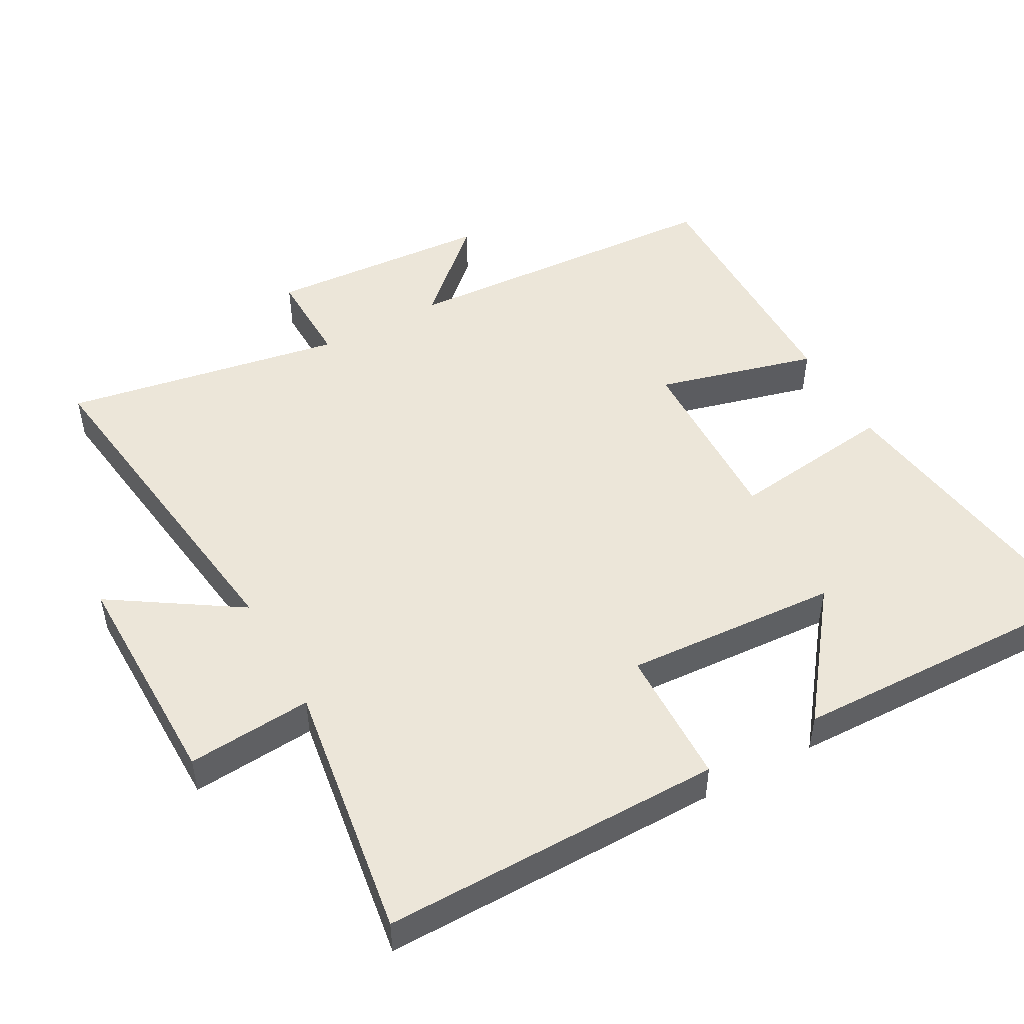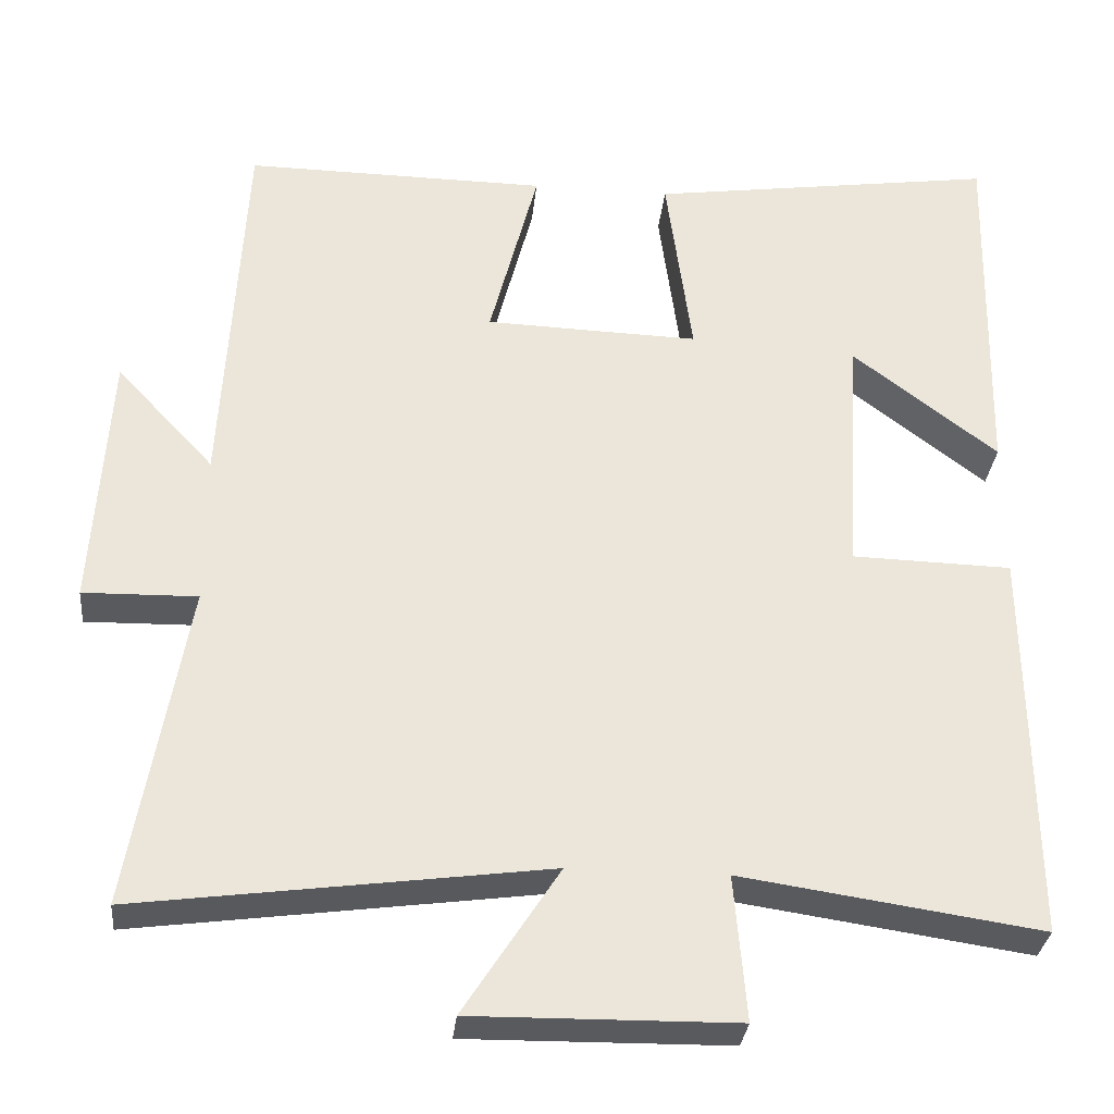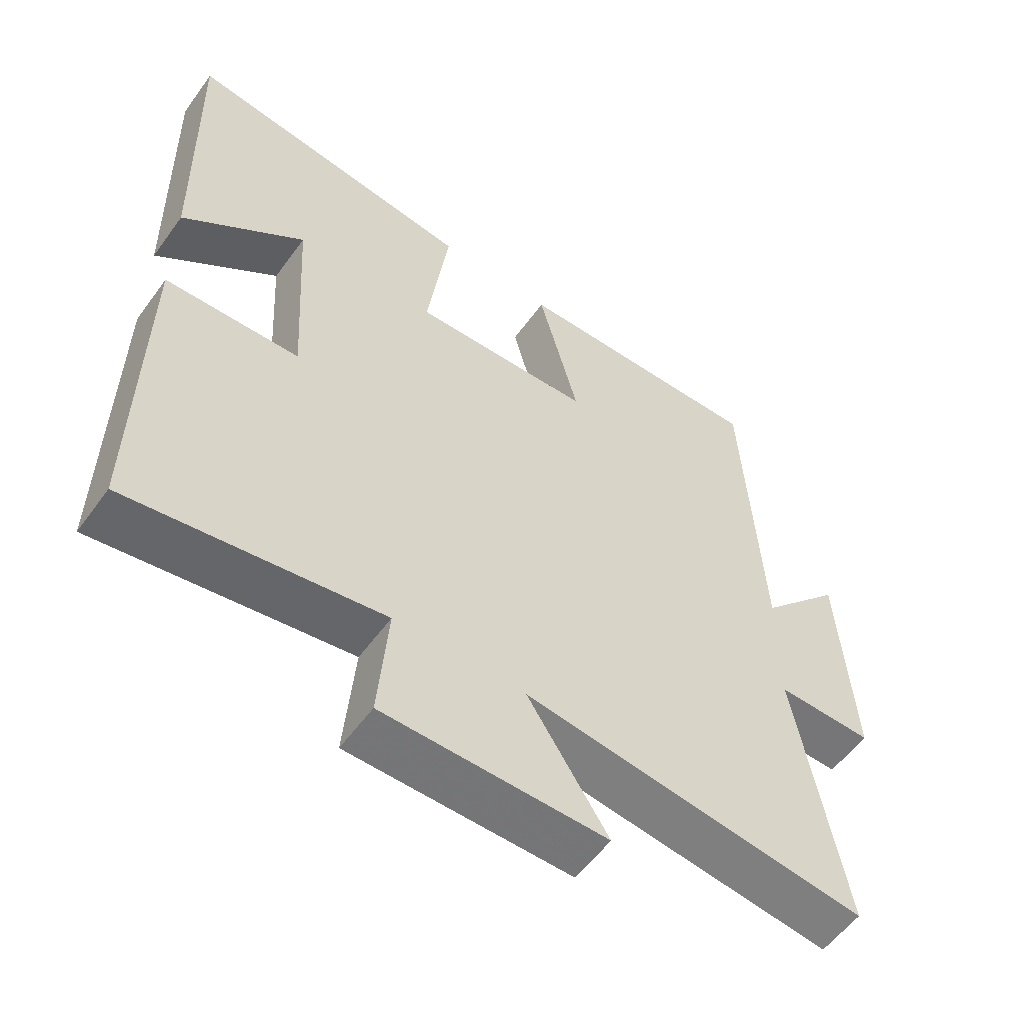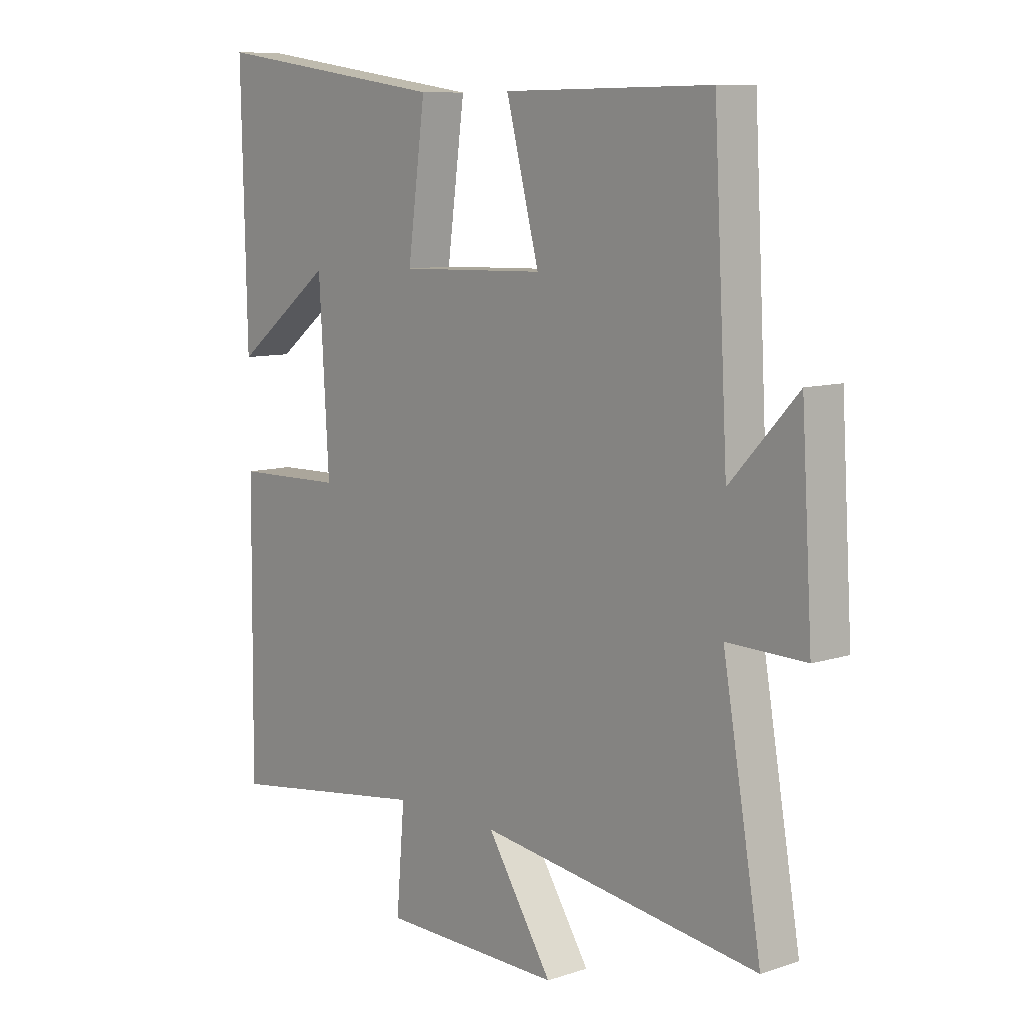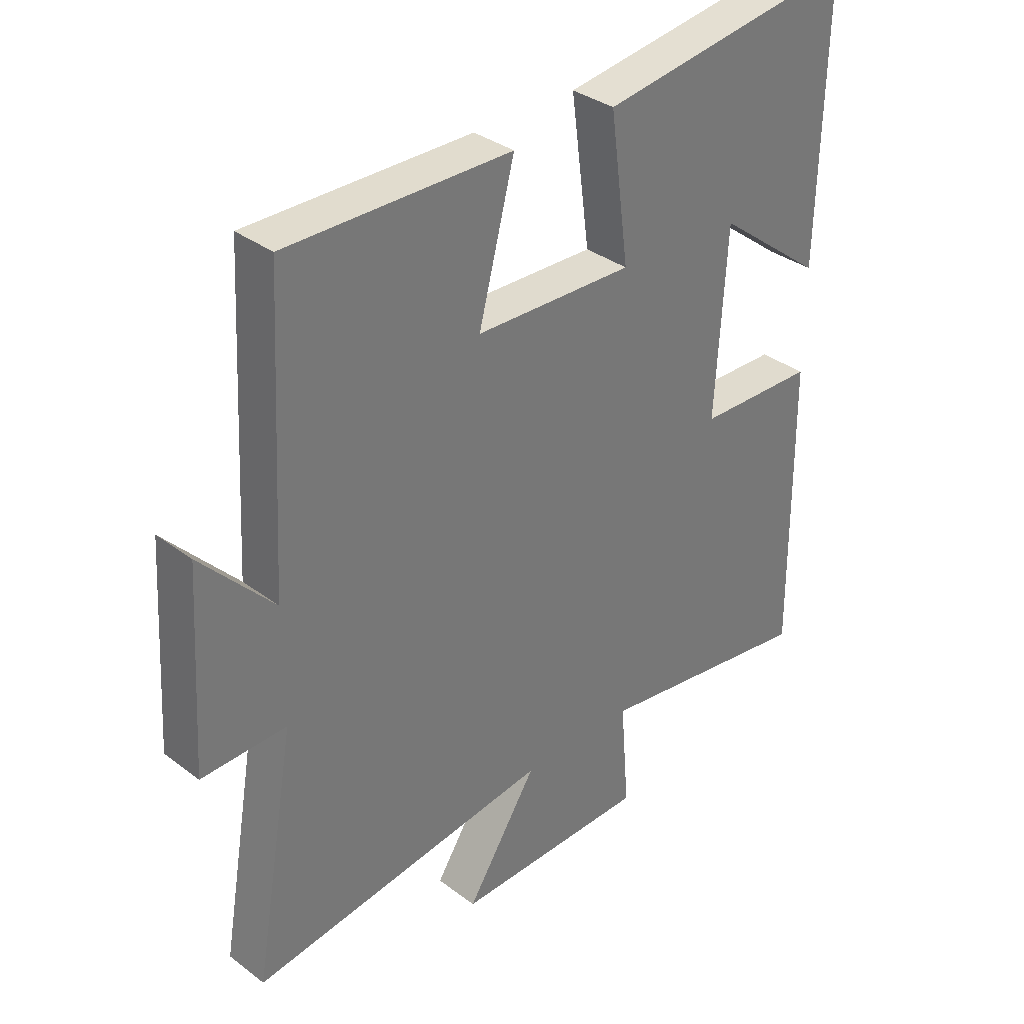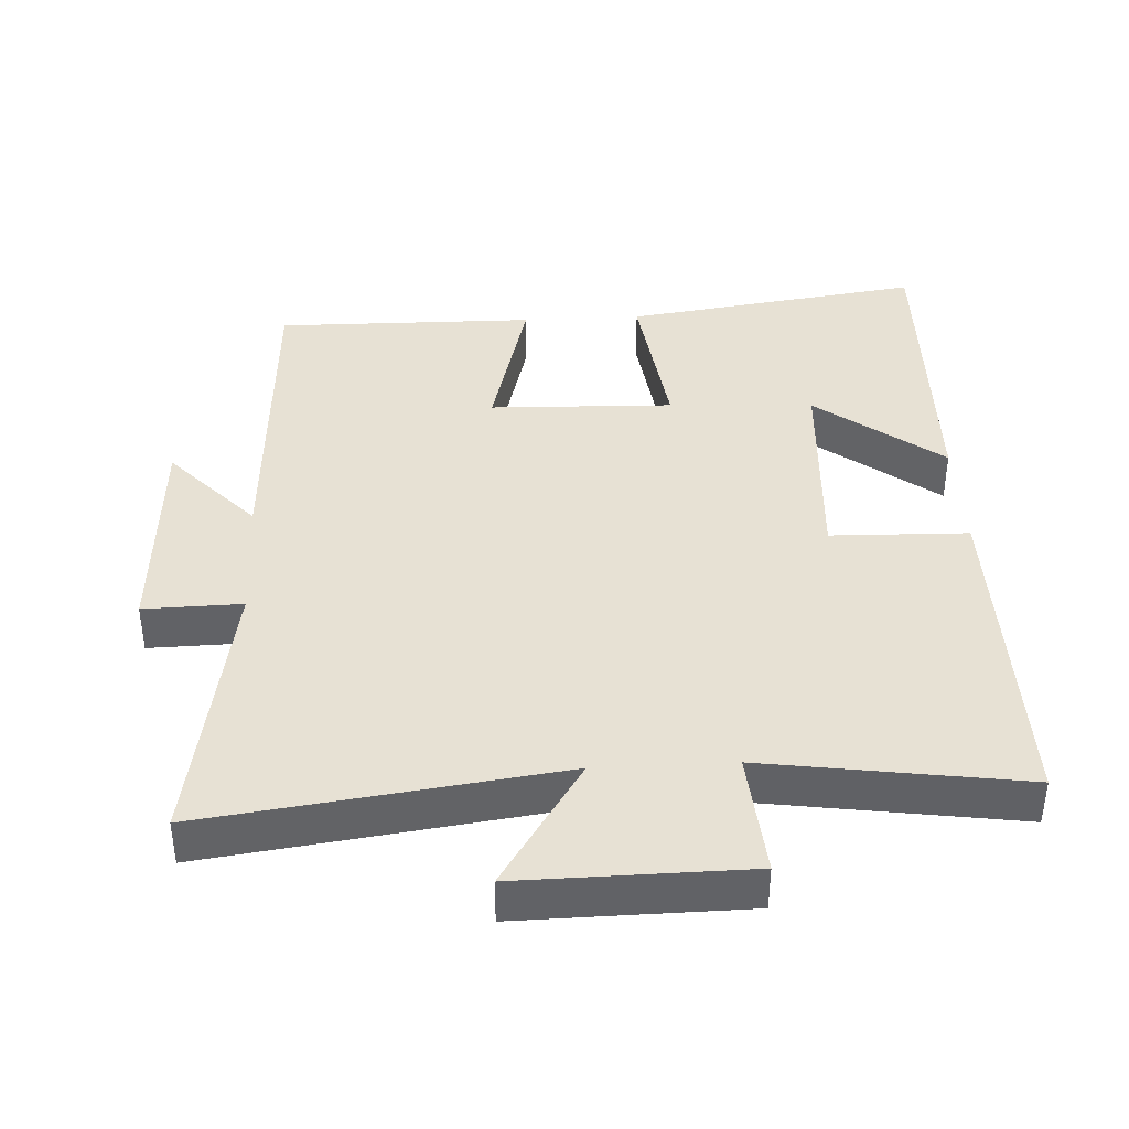
<metadata>
{"format":"obj","ext":"obj","renderer":"f3d","projection":"perspective","resolution":1024,"background":"white","views":[{"elev":49.0,"azim":-118.8,"up":"+Y"},{"elev":-31.4,"azim":174.3,"up":"+Z"},{"elev":-56.3,"azim":-35.5,"up":"+Z"},{"elev":9.2,"azim":49.1,"up":"+Z"},{"elev":34.4,"azim":135.4,"up":"+Z"},{"elev":39.6,"azim":177.0,"up":"+Y"}]}
</metadata>
<code>
v -0.51 0.07 0.562
v -0.077 0.07 0.5
v -0.109 0.07 0.261
v 0.157 0.07 0.269
v 0.097 0.07 0.5
v 0.474 0.07 0.504
v 0.5 0.07 0.026
v 0.622 0.07 0.157
v 0.642 0.07 -0.167
v 0.5 0.07 -0.164
v 0.57 0.07 -0.568
v 0.062 0.07 -0.5
v 0.181 0.07 -0.684
v -0.147 0.07 -0.68
v -0.132 0.07 -0.5
v -0.505 0.07 -0.555
v -0.5 0.07 -0.064
v -0.301 0.07 -0.059
v -0.319 0.07 0.249
v -0.5 0.07 0.11
v -0.51 0 0.562
v -0.077 0 0.5
v -0.109 0 0.261
v 0.157 0 0.269
v 0.097 0 0.5
v 0.474 0 0.504
v 0.5 0 0.026
v 0.622 0 0.157
v 0.642 0 -0.167
v 0.5 0 -0.164
v 0.57 0 -0.568
v 0.062 0 -0.5
v 0.181 0 -0.684
v -0.147 0 -0.68
v -0.132 0 -0.5
v -0.505 0 -0.555
v -0.5 0 -0.064
v -0.301 0 -0.059
v -0.319 0 0.249
v -0.5 0 0.11
f 19 20 1 2
f 18 19 2 3
f 15 16 17 18
f 15 18 3 4
f 12 13 14 15
f 12 15 4
f 10 11 12 4
f 7 8 9 10
f 6 7 10
f 4 5 6 10
f 22 21 40 39
f 23 22 39 38
f 38 37 36 35
f 24 23 38 35
f 35 34 33 32
f 24 35 32
f 24 32 31 30
f 30 29 28 27
f 30 27 26
f 30 26 25 24
f 1 21 22 2
f 2 22 23 3
f 3 23 24 4
f 4 24 25 5
f 5 25 26 6
f 6 26 27 7
f 7 27 28 8
f 8 28 29 9
f 9 29 30 10
f 10 30 31 11
f 11 31 32 12
f 12 32 33 13
f 13 33 34 14
f 14 34 35 15
f 15 35 36 16
f 16 36 37 17
f 17 37 38 18
f 18 38 39 19
f 19 39 40 20
f 20 40 21 1

</code>
